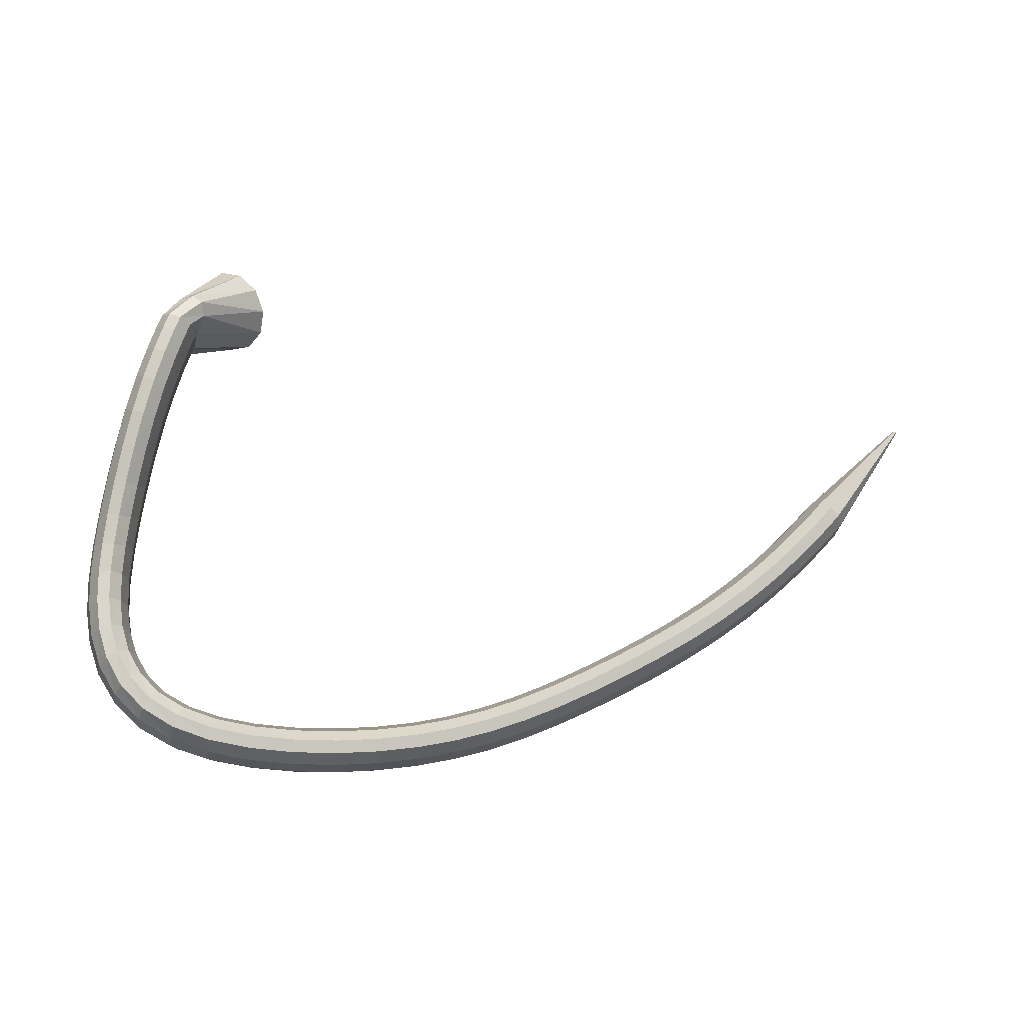
<metadata>
{"format":"obj","ext":"obj","renderer":"f3d","projection":"perspective","resolution":1024,"background":"white","views":[{"elev":18.5,"azim":174.5,"up":"+Y"}]}
</metadata>
<code>
g tube1
v 72.65 134.4 90.68
v 72.64 134.6 90.48
v 72.7 134.8 90.38
v 72.79 134.9 90.4
v 72.9 134.9 90.53
v 72.98 134.8 90.74
v 73.02 134.6 90.96
v 73 134.4 91.12
v 72.92 134.3 91.16
v 72.81 134.2 91.08
v 72.71 134.3 90.9
v 72.65 134.4 90.68
v 82.72 124.2 80.86
v 82.67 126.1 78.9
v 83.2 127.9 77.84
v 84.16 128.9 78.03
v 85.23 129 79.39
v 86.08 128 81.5
v 86.44 126.2 83.69
v 86.19 124.3 85.26
v 85.41 122.8 85.71
v 84.35 122.2 84.91
v 83.35 122.8 83.1
v 82.72 124.2 80.86
v 83.72 123.4 80.16
v 83.72 125.3 78.16
v 84.28 127 77.08
v 85.21 128.1 77.28
v 86.22 128.2 78.69
v 86.99 127.3 80.86
v 87.28 125.6 83.1
v 86.99 123.7 84.71
v 86.22 122.2 85.17
v 85.2 121.6 84.33
v 84.28 122.1 82.47
v 83.72 123.4 80.16
v 85.57 122.1 78.95
v 85.58 123.9 76.93
v 86.13 125.7 75.86
v 87.04 126.8 76.07
v 88.02 126.9 77.5
v 88.76 126 79.69
v 89.03 124.4 81.95
v 88.74 122.5 83.56
v 87.98 121 84.01
v 87 120.3 83.15
v 86.1 120.8 81.27
v 85.57 122.1 78.95
v 88.2 120.3 77.35
v 88.21 122.2 75.33
v 88.74 123.9 74.26
v 89.61 125.1 74.5
v 90.55 125.2 75.95
v 91.26 124.3 78.16
v 91.51 122.7 80.43
v 91.23 120.8 82.04
v 90.5 119.3 82.47
v 89.56 118.6 81.59
v 88.7 119 79.69
v 88.2 120.3 77.35
v 91.44 118.3 75.54
v 91.44 120.1 73.52
v 91.94 121.9 72.47
v 92.76 123.1 72.73
v 93.65 123.3 74.2
v 94.33 122.4 76.43
v 94.58 120.8 78.71
v 94.32 118.9 80.31
v 93.63 117.3 80.72
v 92.74 116.6 79.82
v 91.92 117 77.89
v 91.44 118.3 75.54
v 95.14 116.2 73.65
v 95.12 118.1 71.64
v 95.56 119.9 70.62
v 96.32 121.1 70.9
v 97.16 121.3 72.4
v 97.82 120.5 74.65
v 98.08 118.8 76.92
v 97.86 116.9 78.5
v 97.23 115.3 78.89
v 96.39 114.6 77.96
v 95.61 114.9 76.01
v 95.14 116.2 73.65
v 99.15 114.3 71.78
v 99.09 116.2 69.79
v 99.47 118 68.78
v 100.2 119.2 69.1
v 101 119.5 70.62
v 101.6 118.6 72.88
v 101.9 117 75.15
v 101.7 115.1 76.71
v 101.1 113.5 77.07
v 100.4 112.7 76.11
v 99.62 113 74.14
v 99.15 114.3 71.78
v 103.3 112.5 69.98
v 103.2 114.4 68
v 103.6 116.3 67.02
v 104.2 117.5 67.35
v 104.9 117.8 68.9
v 105.6 117 71.16
v 105.9 115.3 73.43
v 105.7 113.4 74.97
v 105.2 111.7 75.31
v 104.5 111 74.33
v 103.8 111.3 72.34
v 103.3 112.5 69.98
v 107.6 111 68.27
v 107.5 112.9 66.29
v 107.8 114.7 65.32
v 108.3 116 65.68
v 109 116.3 67.24
v 109.6 115.5 69.51
v 110 113.8 71.77
v 109.9 111.9 73.31
v 109.4 110.2 73.63
v 108.8 109.4 72.63
v 108.1 109.7 70.63
v 107.6 111 68.27
v 111.9 109.6 66.65
v 111.7 111.5 64.67
v 112 113.3 63.72
v 112.5 114.6 64.08
v 113.2 114.9 65.66
v 113.8 114.1 67.94
v 114.1 112.5 70.2
v 114 110.5 71.73
v 113.6 108.8 72.04
v 113 108 71.03
v 112.3 108.3 69.02
v 111.9 109.6 66.65
v 116.1 108.3 65.14
v 116 110.2 63.16
v 116.2 112.1 62.21
v 116.7 113.4 62.59
v 117.3 113.7 64.18
v 117.9 112.9 66.47
v 118.2 111.2 68.73
v 118.2 109.3 70.26
v 117.8 107.6 70.55
v 117.2 106.8 69.53
v 116.6 107 67.51
v 116.1 108.3 65.14
v 120.3 107.1 63.74
v 120.2 109 61.76
v 120.3 110.9 60.82
v 120.8 112.3 61.22
v 121.4 112.6 62.82
v 121.9 111.8 65.12
v 122.2 110.1 67.39
v 122.2 108.2 68.9
v 121.9 106.5 69.19
v 121.4 105.6 68.15
v 120.8 105.9 66.12
v 120.3 107.1 63.74
v 124.5 106.2 62.48
v 124.3 108.1 60.5
v 124.4 110 59.57
v 124.8 111.3 59.98
v 125.3 111.7 61.6
v 125.8 110.9 63.91
v 126.2 109.2 66.19
v 126.2 107.3 67.7
v 125.9 105.6 67.97
v 125.4 104.7 66.91
v 124.9 104.9 64.87
v 124.5 106.2 62.48
v 128.6 105.4 61.37
v 128.4 107.3 59.4
v 128.5 109.2 58.48
v 128.8 110.6 58.9
v 129.3 110.9 60.54
v 129.7 110.2 62.87
v 130 108.6 65.15
v 130.1 106.6 66.66
v 129.9 104.9 66.91
v 129.5 104 65.84
v 129 104.2 63.77
v 128.6 105.4 61.37
v 132.9 104.9 60.44
v 132.7 106.8 58.46
v 132.7 108.7 57.55
v 132.9 110.1 57.99
v 133.3 110.4 59.65
v 133.6 109.7 62
v 133.9 108.1 64.29
v 134 106.1 65.8
v 133.9 104.4 66.04
v 133.6 103.5 64.95
v 133.2 103.7 62.86
v 132.9 104.9 60.44
v 137.3 104.6 59.73
v 137.1 106.5 57.74
v 137.1 108.4 56.83
v 137.2 109.7 57.28
v 137.5 110.1 58.96
v 137.7 109.4 61.32
v 137.9 107.8 63.63
v 138 105.8 65.14
v 138 104.1 65.38
v 137.8 103.2 64.27
v 137.5 103.4 62.16
v 137.3 104.6 59.73
v 141.9 104.5 59.26
v 141.8 106.3 57.27
v 141.7 108.2 56.36
v 141.8 109.6 56.83
v 141.9 110 58.52
v 142.1 109.3 60.89
v 142.2 107.7 63.2
v 142.3 105.7 64.72
v 142.3 104 64.95
v 142.2 103.1 63.83
v 142.1 103.2 61.71
v 141.9 104.5 59.26
v 146.8 104.5 59.1
v 146.7 106.4 57.11
v 146.6 108.3 56.21
v 146.6 109.7 56.68
v 146.6 110.1 58.37
v 146.6 109.3 60.75
v 146.7 107.7 63.06
v 146.7 105.7 64.57
v 146.8 104 64.79
v 146.8 103.1 63.67
v 146.8 103.3 61.54
v 146.8 104.5 59.1
v 151.7 104.8 59.27
v 151.7 106.7 57.29
v 151.7 108.6 56.39
v 151.5 110 56.87
v 151.4 110.3 58.56
v 151.3 109.6 60.93
v 151.2 107.9 63.23
v 151.3 105.9 64.72
v 151.4 104.2 64.94
v 151.5 103.3 63.82
v 151.7 103.5 61.7
v 151.7 104.8 59.27
v 156.7 105.3 59.77
v 156.7 107.2 57.82
v 156.6 109.1 56.93
v 156.4 110.5 57.41
v 156.1 110.8 59.08
v 155.9 110 61.43
v 155.7 108.4 63.71
v 155.8 106.4 65.19
v 156 104.6 65.41
v 156.3 103.8 64.28
v 156.5 104 62.18
v 156.7 105.3 59.77
v 161.5 106.1 60.62
v 161.5 108 58.69
v 161.3 109.9 57.82
v 160.9 111.3 58.28
v 160.4 111.5 59.93
v 160.1 110.7 62.25
v 159.9 109 64.5
v 160 107 65.96
v 160.3 105.3 66.17
v 160.8 104.5 65.07
v 161.2 104.8 63
v 161.5 106.1 60.62
v 165.8 107.3 61.83
v 165.8 109.3 59.92
v 165.4 111.2 59.04
v 164.8 112.4 59.48
v 164.1 112.6 61.08
v 163.7 111.7 63.34
v 163.5 110 65.55
v 163.7 107.9 67
v 164.3 106.3 67.23
v 164.9 105.6 66.17
v 165.5 105.9 64.16
v 165.8 107.3 61.83
v 169.5 109.1 63.42
v 169.4 111.1 61.53
v 168.8 112.9 60.62
v 167.9 114 60.98
v 167 114.1 62.48
v 166.5 113 64.67
v 166.4 111.2 66.83
v 166.8 109.2 68.29
v 167.5 107.7 68.58
v 168.4 107.1 67.61
v 169.2 107.7 65.69
v 169.5 109.1 63.42
v 172.5 111.5 65.42
v 172.2 113.5 63.54
v 171.3 115.2 62.55
v 170.2 116.1 62.78
v 169.2 115.9 64.15
v 168.5 114.6 66.22
v 168.5 112.8 68.34
v 169.1 110.9 69.84
v 170.1 109.5 70.24
v 171.2 109.2 69.41
v 172.1 109.9 67.61
v 172.5 111.5 65.42
v 174.5 114.3 67.78
v 174 116.2 65.87
v 173 117.7 64.78
v 171.7 118.4 64.85
v 170.6 117.9 66.06
v 169.9 116.6 68.02
v 169.9 114.7 70.12
v 170.7 112.9 71.68
v 171.9 111.8 72.21
v 173.2 111.7 71.55
v 174.1 112.6 69.89
v 174.5 114.3 67.78
v 175.6 117.3 70.34
v 175 119.1 68.38
v 173.9 120.5 67.16
v 172.5 120.9 67.08
v 171.3 120.2 68.15
v 170.7 118.7 70.04
v 170.8 116.9 72.15
v 171.7 115.2 73.81
v 173 114.3 74.49
v 174.3 114.4 73.97
v 175.3 115.5 72.42
v 175.6 117.3 70.34
v 175.9 120.4 72.92
v 175.4 122.1 70.85
v 174.2 123.2 69.49
v 172.8 123.4 69.27
v 171.6 122.7 70.27
v 171 121.2 72.16
v 171.1 119.4 74.35
v 172.1 117.9 76.14
v 173.4 117.2 76.96
v 174.8 117.5 76.56
v 175.7 118.7 75.05
v 175.9 120.4 72.92
v 175.8 123.6 75.34
v 175.2 125.1 73.11
v 174 126 71.59
v 172.6 126 71.26
v 171.4 125.3 72.24
v 170.8 123.8 74.2
v 171 122.3 76.53
v 171.9 121 78.49
v 173.3 120.5 79.45
v 174.6 120.9 79.11
v 175.6 122 77.58
v 175.8 123.6 75.34
v 175.3 127 77.45
v 174.7 128.2 75.06
v 173.6 128.9 73.39
v 172.2 128.8 72.99
v 171 128.1 73.97
v 170.4 126.8 76.03
v 170.5 125.5 78.51
v 171.4 124.5 80.63
v 172.7 124.2 81.7
v 174 124.6 81.4
v 175 125.6 79.82
v 175.3 127 77.45
v 174.5 130.6 79.22
v 174 131.6 76.71
v 172.9 132.1 74.94
v 171.6 132 74.48
v 170.3 131.2 75.48
v 169.6 130.2 77.61
v 169.7 129.1 80.2
v 170.5 128.3 82.43
v 171.8 128.1 83.59
v 173.1 128.5 83.31
v 174.1 129.5 81.68
v 174.5 130.6 79.22
v 173.5 134.5 80.72
v 173.1 135.3 78.15
v 172 135.7 76.32
v 170.7 135.5 75.83
v 169.4 134.8 76.82
v 168.7 133.8 78.98
v 168.7 132.8 81.63
v 169.5 132.2 83.92
v 170.7 132.1 85.13
v 172 132.6 84.87
v 173.1 133.5 83.23
v 173.5 134.5 80.72
v 172.3 138.4 82.11
v 172 139.2 79.52
v 170.9 139.6 77.68
v 169.6 139.4 77.16
v 168.4 138.6 78.13
v 167.6 137.6 80.28
v 167.6 136.7 82.93
v 168.3 136.1 85.24
v 169.5 136 86.47
v 170.9 136.5 86.24
v 171.9 137.4 84.61
v 172.3 138.4 82.11
v 171 142.3 83.53
v 170.7 143.2 80.98
v 169.7 143.5 79.13
v 168.4 143.3 78.59
v 167.1 142.5 79.52
v 166.4 141.4 81.63
v 166.4 140.3 84.24
v 167.1 139.7 86.53
v 168.3 139.6 87.78
v 169.6 140.2 87.58
v 170.6 141.1 85.99
v 171 142.3 83.53
v 169.7 145.7 85.05
v 169.3 146.7 82.56
v 168.3 147.2 80.74
v 167 146.9 80.18
v 165.8 146 81.05
v 165.1 144.8 83.08
v 165.1 143.6 85.63
v 165.9 142.8 87.88
v 167.1 142.7 89.11
v 168.4 143.3 88.95
v 169.4 144.4 87.44
v 169.7 145.7 85.05
v 168.5 148.5 86.58
v 168 149.7 84.16
v 167 150.3 82.38
v 165.7 150 81.81
v 164.5 149 82.62
v 163.9 147.6 84.57
v 164 146.2 87.02
v 164.7 145.3 89.21
v 166 145.2 90.44
v 167.2 145.8 90.31
v 168.2 147.1 88.88
v 168.5 148.5 86.58
v 167.4 150.6 87.91
v 166.9 151.9 85.56
v 165.9 152.5 83.81
v 164.6 152.2 83.23
v 163.4 151.2 83.99
v 162.9 149.6 85.86
v 163 148.1 88.24
v 163.8 147.1 90.38
v 165 147 91.59
v 166.3 147.7 91.49
v 167.2 149 90.12
v 167.4 150.6 87.91
v 166.7 151.9 88.8
v 166.2 153.2 86.48
v 165.1 153.9 84.76
v 163.8 153.6 84.18
v 162.7 152.5 84.91
v 162.2 150.9 86.74
v 162.4 149.3 89.07
v 163.2 148.3 91.17
v 164.4 148.1 92.37
v 165.7 148.8 92.3
v 166.5 150.2 90.96
v 166.7 151.9 88.8
v 165.8 153 89.67
v 164.1 154.8 88.45
v 162.4 155.5 87.28
v 161.4 154.8 86.55
v 161.2 153.1 86.48
v 162 150.8 87.1
v 163.5 148.7 88.21
v 165.2 147.5 89.46
v 166.7 147.4 90.44
v 167.3 148.7 90.86
v 167 150.8 90.57
v 165.8 153 89.67
v 161.3 154.6 99.31
v 159.3 156.1 97.95
v 157 156 96.35
v 155.1 154.4 95.02
v 154.2 151.8 94.37
v 154.7 149 94.62
v 156.3 146.9 95.68
v 158.5 146.2 97.22
v 160.7 147.1 98.75
v 162.2 149.3 99.78
v 162.4 152.1 99.99
v 161.3 154.6 99.31
f 1 2 14
f 14 13 1
f 2 3 15
f 15 14 2
f 3 4 16
f 16 15 3
f 4 5 17
f 17 16 4
f 5 6 18
f 18 17 5
f 6 7 19
f 19 18 6
f 7 8 20
f 20 19 7
f 8 9 21
f 21 20 8
f 9 10 22
f 22 21 9
f 10 11 23
f 23 22 10
f 11 12 24
f 24 23 11
f 13 14 26
f 26 25 13
f 14 15 27
f 27 26 14
f 15 16 28
f 28 27 15
f 16 17 29
f 29 28 16
f 17 18 30
f 30 29 17
f 18 19 31
f 31 30 18
f 19 20 32
f 32 31 19
f 20 21 33
f 33 32 20
f 21 22 34
f 34 33 21
f 22 23 35
f 35 34 22
f 23 24 36
f 36 35 23
f 25 26 38
f 38 37 25
f 26 27 39
f 39 38 26
f 27 28 40
f 40 39 27
f 28 29 41
f 41 40 28
f 29 30 42
f 42 41 29
f 30 31 43
f 43 42 30
f 31 32 44
f 44 43 31
f 32 33 45
f 45 44 32
f 33 34 46
f 46 45 33
f 34 35 47
f 47 46 34
f 35 36 48
f 48 47 35
f 37 38 50
f 50 49 37
f 38 39 51
f 51 50 38
f 39 40 52
f 52 51 39
f 40 41 53
f 53 52 40
f 41 42 54
f 54 53 41
f 42 43 55
f 55 54 42
f 43 44 56
f 56 55 43
f 44 45 57
f 57 56 44
f 45 46 58
f 58 57 45
f 46 47 59
f 59 58 46
f 47 48 60
f 60 59 47
f 49 50 62
f 62 61 49
f 50 51 63
f 63 62 50
f 51 52 64
f 64 63 51
f 52 53 65
f 65 64 52
f 53 54 66
f 66 65 53
f 54 55 67
f 67 66 54
f 55 56 68
f 68 67 55
f 56 57 69
f 69 68 56
f 57 58 70
f 70 69 57
f 58 59 71
f 71 70 58
f 59 60 72
f 72 71 59
f 61 62 74
f 74 73 61
f 62 63 75
f 75 74 62
f 63 64 76
f 76 75 63
f 64 65 77
f 77 76 64
f 65 66 78
f 78 77 65
f 66 67 79
f 79 78 66
f 67 68 80
f 80 79 67
f 68 69 81
f 81 80 68
f 69 70 82
f 82 81 69
f 70 71 83
f 83 82 70
f 71 72 84
f 84 83 71
f 73 74 86
f 86 85 73
f 74 75 87
f 87 86 74
f 75 76 88
f 88 87 75
f 76 77 89
f 89 88 76
f 77 78 90
f 90 89 77
f 78 79 91
f 91 90 78
f 79 80 92
f 92 91 79
f 80 81 93
f 93 92 80
f 81 82 94
f 94 93 81
f 82 83 95
f 95 94 82
f 83 84 96
f 96 95 83
f 85 86 98
f 98 97 85
f 86 87 99
f 99 98 86
f 87 88 100
f 100 99 87
f 88 89 101
f 101 100 88
f 89 90 102
f 102 101 89
f 90 91 103
f 103 102 90
f 91 92 104
f 104 103 91
f 92 93 105
f 105 104 92
f 93 94 106
f 106 105 93
f 94 95 107
f 107 106 94
f 95 96 108
f 108 107 95
f 97 98 110
f 110 109 97
f 98 99 111
f 111 110 98
f 99 100 112
f 112 111 99
f 100 101 113
f 113 112 100
f 101 102 114
f 114 113 101
f 102 103 115
f 115 114 102
f 103 104 116
f 116 115 103
f 104 105 117
f 117 116 104
f 105 106 118
f 118 117 105
f 106 107 119
f 119 118 106
f 107 108 120
f 120 119 107
f 109 110 122
f 122 121 109
f 110 111 123
f 123 122 110
f 111 112 124
f 124 123 111
f 112 113 125
f 125 124 112
f 113 114 126
f 126 125 113
f 114 115 127
f 127 126 114
f 115 116 128
f 128 127 115
f 116 117 129
f 129 128 116
f 117 118 130
f 130 129 117
f 118 119 131
f 131 130 118
f 119 120 132
f 132 131 119
f 121 122 134
f 134 133 121
f 122 123 135
f 135 134 122
f 123 124 136
f 136 135 123
f 124 125 137
f 137 136 124
f 125 126 138
f 138 137 125
f 126 127 139
f 139 138 126
f 127 128 140
f 140 139 127
f 128 129 141
f 141 140 128
f 129 130 142
f 142 141 129
f 130 131 143
f 143 142 130
f 131 132 144
f 144 143 131
f 133 134 146
f 146 145 133
f 134 135 147
f 147 146 134
f 135 136 148
f 148 147 135
f 136 137 149
f 149 148 136
f 137 138 150
f 150 149 137
f 138 139 151
f 151 150 138
f 139 140 152
f 152 151 139
f 140 141 153
f 153 152 140
f 141 142 154
f 154 153 141
f 142 143 155
f 155 154 142
f 143 144 156
f 156 155 143
f 145 146 158
f 158 157 145
f 146 147 159
f 159 158 146
f 147 148 160
f 160 159 147
f 148 149 161
f 161 160 148
f 149 150 162
f 162 161 149
f 150 151 163
f 163 162 150
f 151 152 164
f 164 163 151
f 152 153 165
f 165 164 152
f 153 154 166
f 166 165 153
f 154 155 167
f 167 166 154
f 155 156 168
f 168 167 155
f 157 158 170
f 170 169 157
f 158 159 171
f 171 170 158
f 159 160 172
f 172 171 159
f 160 161 173
f 173 172 160
f 161 162 174
f 174 173 161
f 162 163 175
f 175 174 162
f 163 164 176
f 176 175 163
f 164 165 177
f 177 176 164
f 165 166 178
f 178 177 165
f 166 167 179
f 179 178 166
f 167 168 180
f 180 179 167
f 169 170 182
f 182 181 169
f 170 171 183
f 183 182 170
f 171 172 184
f 184 183 171
f 172 173 185
f 185 184 172
f 173 174 186
f 186 185 173
f 174 175 187
f 187 186 174
f 175 176 188
f 188 187 175
f 176 177 189
f 189 188 176
f 177 178 190
f 190 189 177
f 178 179 191
f 191 190 178
f 179 180 192
f 192 191 179
f 181 182 194
f 194 193 181
f 182 183 195
f 195 194 182
f 183 184 196
f 196 195 183
f 184 185 197
f 197 196 184
f 185 186 198
f 198 197 185
f 186 187 199
f 199 198 186
f 187 188 200
f 200 199 187
f 188 189 201
f 201 200 188
f 189 190 202
f 202 201 189
f 190 191 203
f 203 202 190
f 191 192 204
f 204 203 191
f 193 194 206
f 206 205 193
f 194 195 207
f 207 206 194
f 195 196 208
f 208 207 195
f 196 197 209
f 209 208 196
f 197 198 210
f 210 209 197
f 198 199 211
f 211 210 198
f 199 200 212
f 212 211 199
f 200 201 213
f 213 212 200
f 201 202 214
f 214 213 201
f 202 203 215
f 215 214 202
f 203 204 216
f 216 215 203
f 205 206 218
f 218 217 205
f 206 207 219
f 219 218 206
f 207 208 220
f 220 219 207
f 208 209 221
f 221 220 208
f 209 210 222
f 222 221 209
f 210 211 223
f 223 222 210
f 211 212 224
f 224 223 211
f 212 213 225
f 225 224 212
f 213 214 226
f 226 225 213
f 214 215 227
f 227 226 214
f 215 216 228
f 228 227 215
f 217 218 230
f 230 229 217
f 218 219 231
f 231 230 218
f 219 220 232
f 232 231 219
f 220 221 233
f 233 232 220
f 221 222 234
f 234 233 221
f 222 223 235
f 235 234 222
f 223 224 236
f 236 235 223
f 224 225 237
f 237 236 224
f 225 226 238
f 238 237 225
f 226 227 239
f 239 238 226
f 227 228 240
f 240 239 227
f 229 230 242
f 242 241 229
f 230 231 243
f 243 242 230
f 231 232 244
f 244 243 231
f 232 233 245
f 245 244 232
f 233 234 246
f 246 245 233
f 234 235 247
f 247 246 234
f 235 236 248
f 248 247 235
f 236 237 249
f 249 248 236
f 237 238 250
f 250 249 237
f 238 239 251
f 251 250 238
f 239 240 252
f 252 251 239
f 241 242 254
f 254 253 241
f 242 243 255
f 255 254 242
f 243 244 256
f 256 255 243
f 244 245 257
f 257 256 244
f 245 246 258
f 258 257 245
f 246 247 259
f 259 258 246
f 247 248 260
f 260 259 247
f 248 249 261
f 261 260 248
f 249 250 262
f 262 261 249
f 250 251 263
f 263 262 250
f 251 252 264
f 264 263 251
f 253 254 266
f 266 265 253
f 254 255 267
f 267 266 254
f 255 256 268
f 268 267 255
f 256 257 269
f 269 268 256
f 257 258 270
f 270 269 257
f 258 259 271
f 271 270 258
f 259 260 272
f 272 271 259
f 260 261 273
f 273 272 260
f 261 262 274
f 274 273 261
f 262 263 275
f 275 274 262
f 263 264 276
f 276 275 263
f 265 266 278
f 278 277 265
f 266 267 279
f 279 278 266
f 267 268 280
f 280 279 267
f 268 269 281
f 281 280 268
f 269 270 282
f 282 281 269
f 270 271 283
f 283 282 270
f 271 272 284
f 284 283 271
f 272 273 285
f 285 284 272
f 273 274 286
f 286 285 273
f 274 275 287
f 287 286 274
f 275 276 288
f 288 287 275
f 277 278 290
f 290 289 277
f 278 279 291
f 291 290 278
f 279 280 292
f 292 291 279
f 280 281 293
f 293 292 280
f 281 282 294
f 294 293 281
f 282 283 295
f 295 294 282
f 283 284 296
f 296 295 283
f 284 285 297
f 297 296 284
f 285 286 298
f 298 297 285
f 286 287 299
f 299 298 286
f 287 288 300
f 300 299 287
f 289 290 302
f 302 301 289
f 290 291 303
f 303 302 290
f 291 292 304
f 304 303 291
f 292 293 305
f 305 304 292
f 293 294 306
f 306 305 293
f 294 295 307
f 307 306 294
f 295 296 308
f 308 307 295
f 296 297 309
f 309 308 296
f 297 298 310
f 310 309 297
f 298 299 311
f 311 310 298
f 299 300 312
f 312 311 299
f 301 302 314
f 314 313 301
f 302 303 315
f 315 314 302
f 303 304 316
f 316 315 303
f 304 305 317
f 317 316 304
f 305 306 318
f 318 317 305
f 306 307 319
f 319 318 306
f 307 308 320
f 320 319 307
f 308 309 321
f 321 320 308
f 309 310 322
f 322 321 309
f 310 311 323
f 323 322 310
f 311 312 324
f 324 323 311
f 313 314 326
f 326 325 313
f 314 315 327
f 327 326 314
f 315 316 328
f 328 327 315
f 316 317 329
f 329 328 316
f 317 318 330
f 330 329 317
f 318 319 331
f 331 330 318
f 319 320 332
f 332 331 319
f 320 321 333
f 333 332 320
f 321 322 334
f 334 333 321
f 322 323 335
f 335 334 322
f 323 324 336
f 336 335 323
f 325 326 338
f 338 337 325
f 326 327 339
f 339 338 326
f 327 328 340
f 340 339 327
f 328 329 341
f 341 340 328
f 329 330 342
f 342 341 329
f 330 331 343
f 343 342 330
f 331 332 344
f 344 343 331
f 332 333 345
f 345 344 332
f 333 334 346
f 346 345 333
f 334 335 347
f 347 346 334
f 335 336 348
f 348 347 335
f 337 338 350
f 350 349 337
f 338 339 351
f 351 350 338
f 339 340 352
f 352 351 339
f 340 341 353
f 353 352 340
f 341 342 354
f 354 353 341
f 342 343 355
f 355 354 342
f 343 344 356
f 356 355 343
f 344 345 357
f 357 356 344
f 345 346 358
f 358 357 345
f 346 347 359
f 359 358 346
f 347 348 360
f 360 359 347
f 349 350 362
f 362 361 349
f 350 351 363
f 363 362 350
f 351 352 364
f 364 363 351
f 352 353 365
f 365 364 352
f 353 354 366
f 366 365 353
f 354 355 367
f 367 366 354
f 355 356 368
f 368 367 355
f 356 357 369
f 369 368 356
f 357 358 370
f 370 369 357
f 358 359 371
f 371 370 358
f 359 360 372
f 372 371 359
f 361 362 374
f 374 373 361
f 362 363 375
f 375 374 362
f 363 364 376
f 376 375 363
f 364 365 377
f 377 376 364
f 365 366 378
f 378 377 365
f 366 367 379
f 379 378 366
f 367 368 380
f 380 379 367
f 368 369 381
f 381 380 368
f 369 370 382
f 382 381 369
f 370 371 383
f 383 382 370
f 371 372 384
f 384 383 371
f 373 374 386
f 386 385 373
f 374 375 387
f 387 386 374
f 375 376 388
f 388 387 375
f 376 377 389
f 389 388 376
f 377 378 390
f 390 389 377
f 378 379 391
f 391 390 378
f 379 380 392
f 392 391 379
f 380 381 393
f 393 392 380
f 381 382 394
f 394 393 381
f 382 383 395
f 395 394 382
f 383 384 396
f 396 395 383
f 385 386 398
f 398 397 385
f 386 387 399
f 399 398 386
f 387 388 400
f 400 399 387
f 388 389 401
f 401 400 388
f 389 390 402
f 402 401 389
f 390 391 403
f 403 402 390
f 391 392 404
f 404 403 391
f 392 393 405
f 405 404 392
f 393 394 406
f 406 405 393
f 394 395 407
f 407 406 394
f 395 396 408
f 408 407 395
f 397 398 410
f 410 409 397
f 398 399 411
f 411 410 398
f 399 400 412
f 412 411 399
f 400 401 413
f 413 412 400
f 401 402 414
f 414 413 401
f 402 403 415
f 415 414 402
f 403 404 416
f 416 415 403
f 404 405 417
f 417 416 404
f 405 406 418
f 418 417 405
f 406 407 419
f 419 418 406
f 407 408 420
f 420 419 407
f 409 410 422
f 422 421 409
f 410 411 423
f 423 422 410
f 411 412 424
f 424 423 411
f 412 413 425
f 425 424 412
f 413 414 426
f 426 425 413
f 414 415 427
f 427 426 414
f 415 416 428
f 428 427 415
f 416 417 429
f 429 428 416
f 417 418 430
f 430 429 417
f 418 419 431
f 431 430 418
f 419 420 432
f 432 431 419
f 421 422 434
f 434 433 421
f 422 423 435
f 435 434 422
f 423 424 436
f 436 435 423
f 424 425 437
f 437 436 424
f 425 426 438
f 438 437 425
f 426 427 439
f 439 438 426
f 427 428 440
f 440 439 427
f 428 429 441
f 441 440 428
f 429 430 442
f 442 441 429
f 430 431 443
f 443 442 430
f 431 432 444
f 444 443 431
f 433 434 446
f 446 445 433
f 434 435 447
f 447 446 434
f 435 436 448
f 448 447 435
f 436 437 449
f 449 448 436
f 437 438 450
f 450 449 437
f 438 439 451
f 451 450 438
f 439 440 452
f 452 451 439
f 440 441 453
f 453 452 440
f 441 442 454
f 454 453 441
f 442 443 455
f 455 454 442
f 443 444 456
f 456 455 443
f 445 446 458
f 458 457 445
f 446 447 459
f 459 458 446
f 447 448 460
f 460 459 447
f 448 449 461
f 461 460 448
f 449 450 462
f 462 461 449
f 450 451 463
f 463 462 450
f 451 452 464
f 464 463 451
f 452 453 465
f 465 464 452
f 453 454 466
f 466 465 453
f 454 455 467
f 467 466 454
f 455 456 468
f 468 467 455
f 457 458 470
f 470 469 457
f 458 459 471
f 471 470 458
f 459 460 472
f 472 471 459
f 460 461 473
f 473 472 460
f 461 462 474
f 474 473 461
f 462 463 475
f 475 474 462
f 463 464 476
f 476 475 463
f 464 465 477
f 477 476 464
f 465 466 478
f 478 477 465
f 466 467 479
f 479 478 466
f 467 468 480
f 480 479 467
g

</code>
